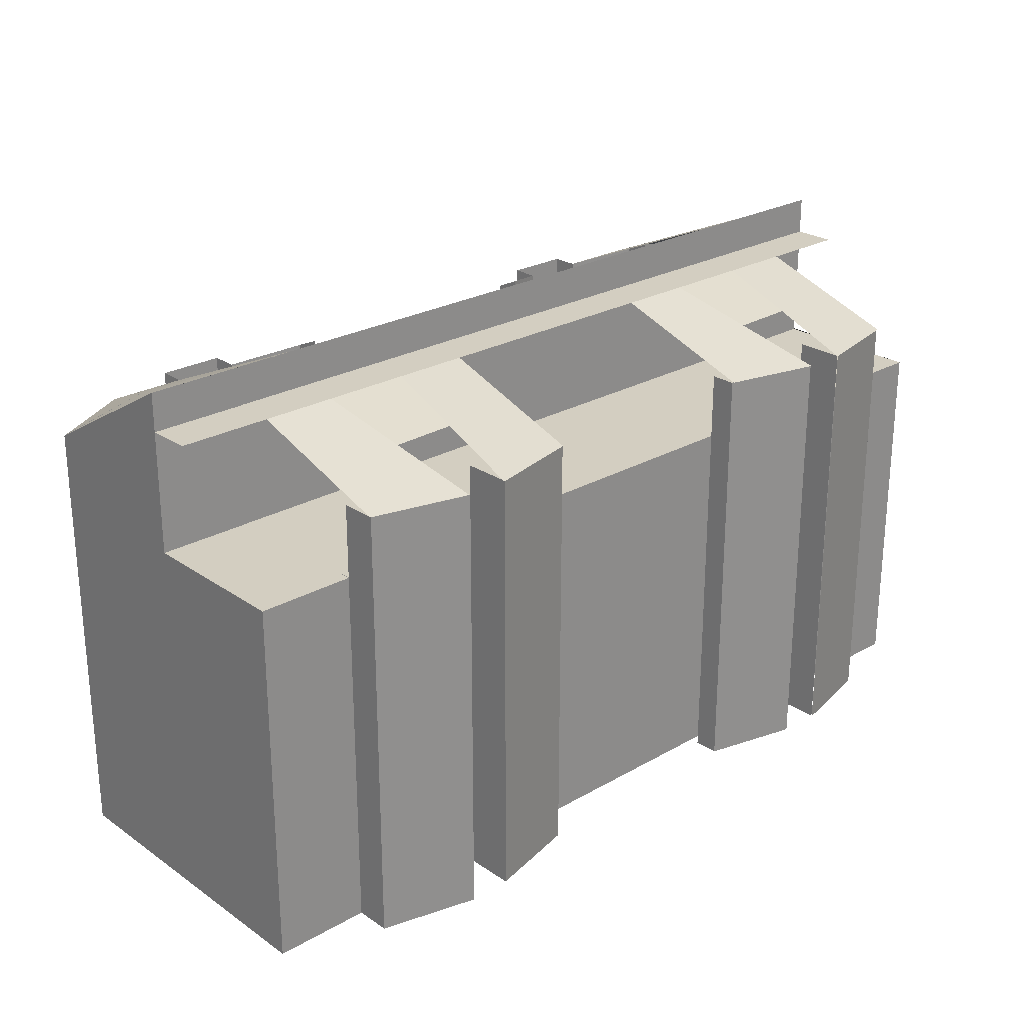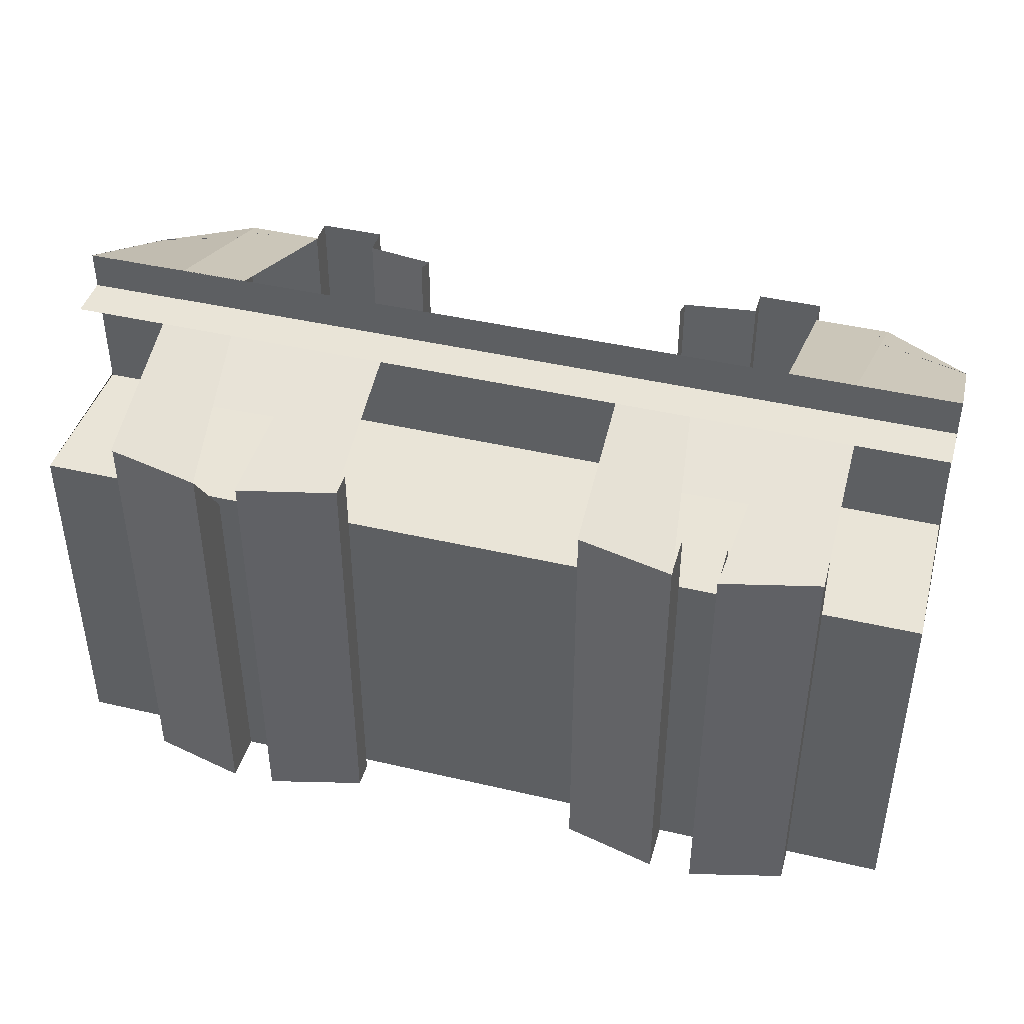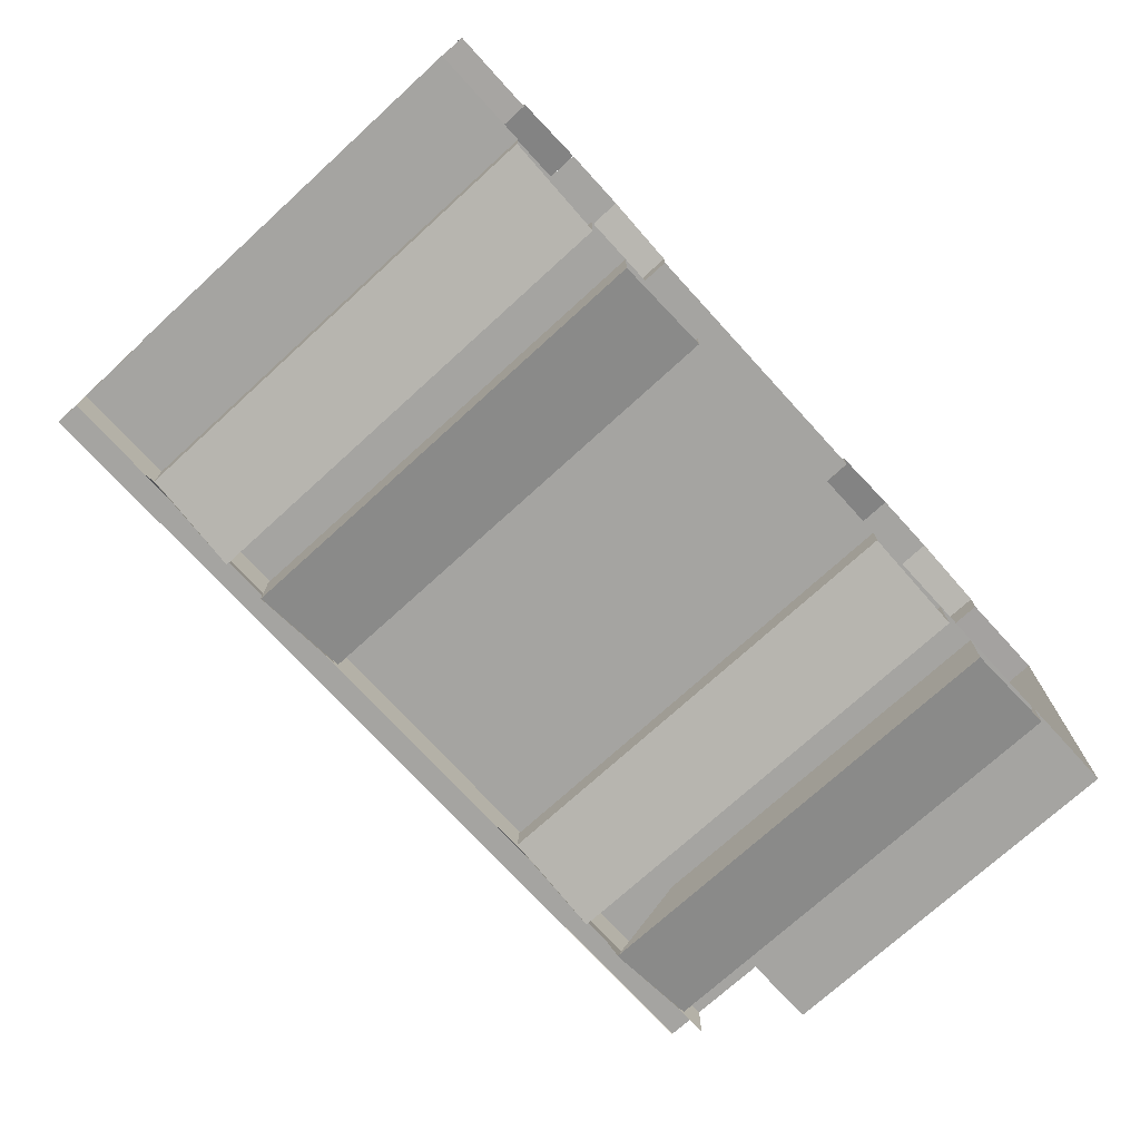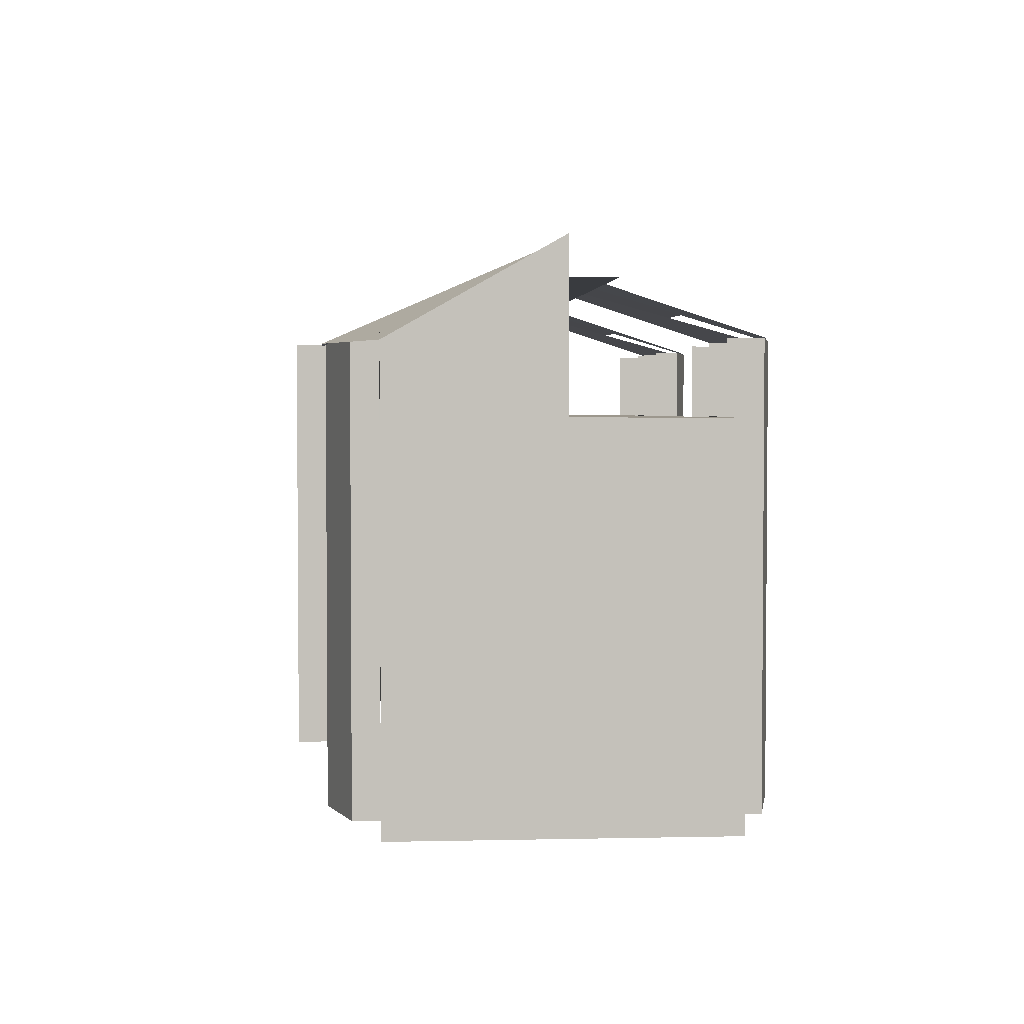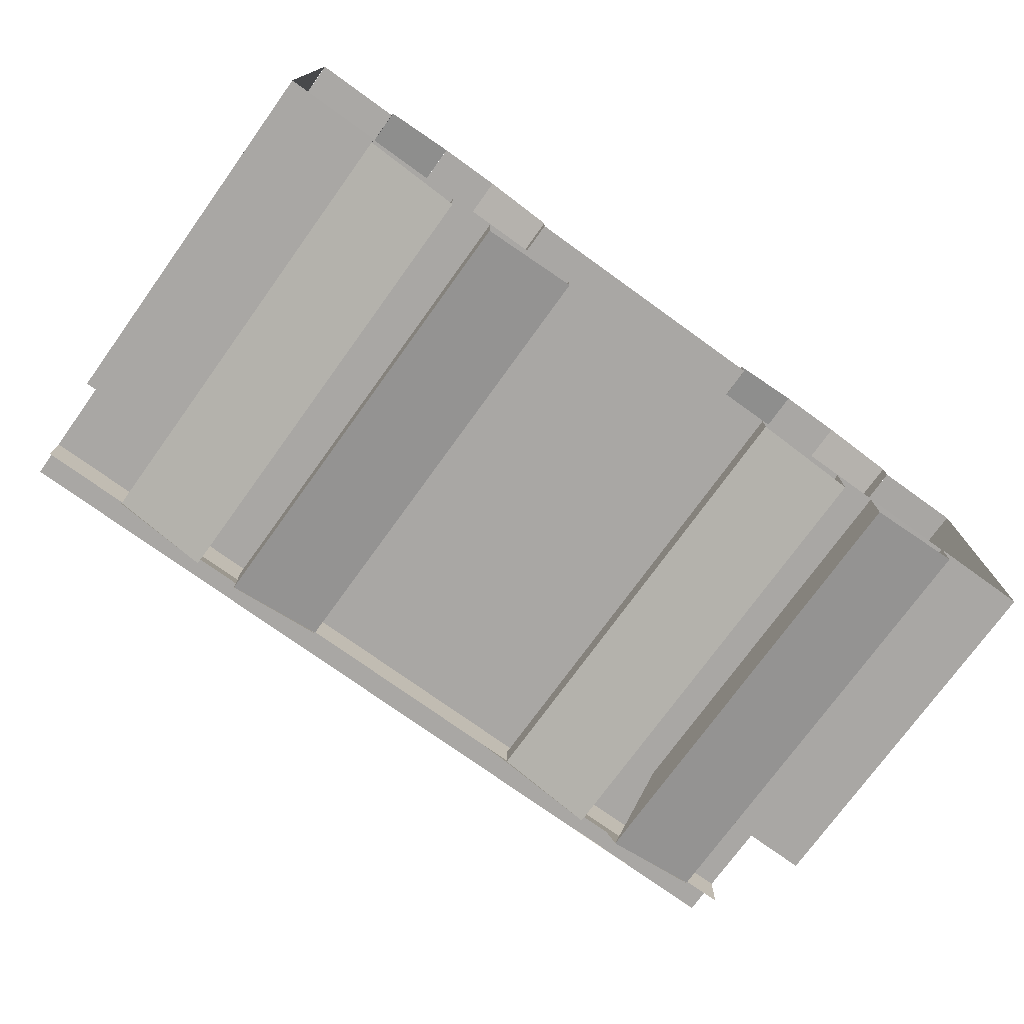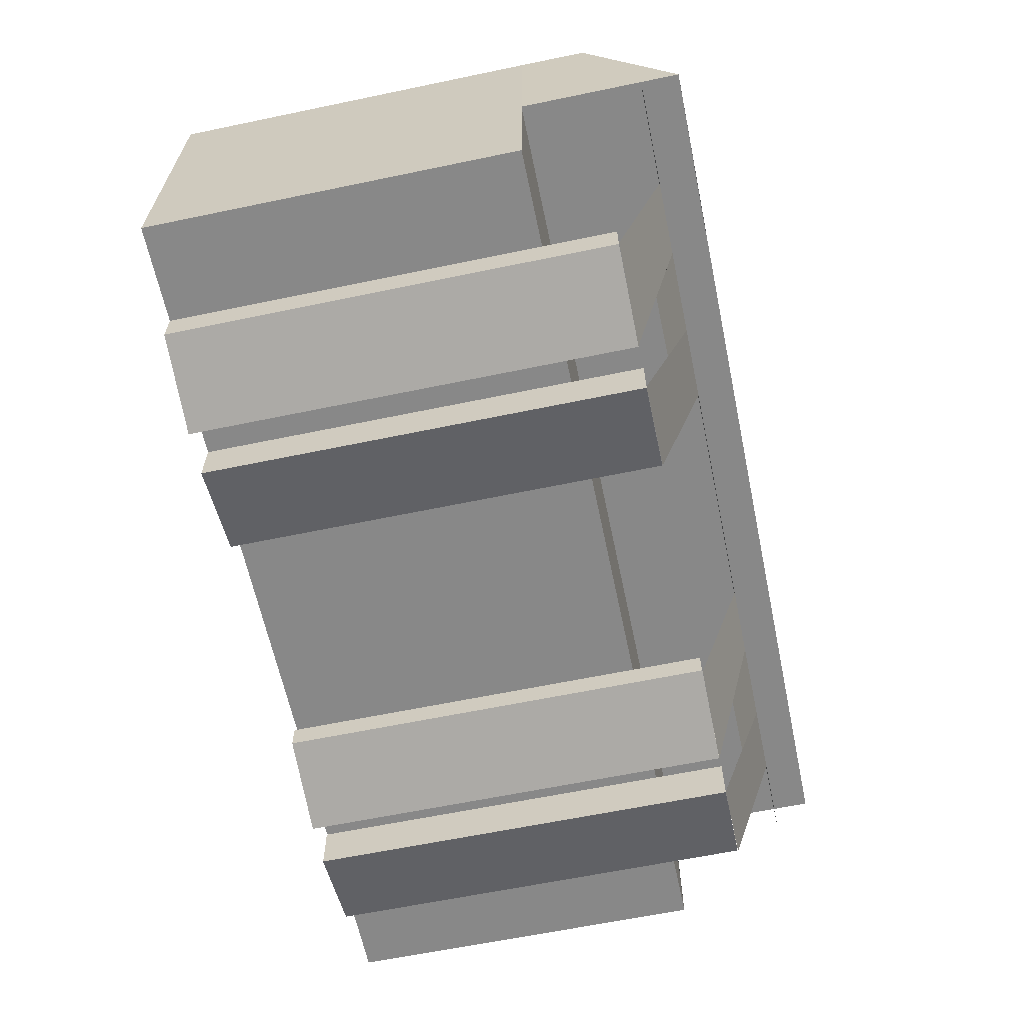
<metadata>
{"format":"obj","ext":"obj","renderer":"f3d","projection":"perspective","resolution":1024,"background":"white","views":[{"elev":25.0,"azim":137.3,"up":"+Y"},{"elev":43.0,"azim":-164.5,"up":"+Y"},{"elev":-73.3,"azim":-47.6,"up":"+Z"},{"elev":2.9,"azim":85.2,"up":"+Y"},{"elev":-74.7,"azim":-35.8,"up":"+Z"},{"elev":-62.9,"azim":101.9,"up":"+Z"}]}
</metadata>
<code>
o Плоскость
v 27.81 -3.925 8.401
v 28.03 -3.925 -16.53
v 27.81 24.84 8.401
v 27.83 37.2 -4.376
v 27.85 24.78 -4.381
v 28.03 24.77 -16.53
v 27.79 30.01 8.4
v 20.53 -3.925 -16.53
v 20.53 24.77 -16.53
v 28.03 24.77 -16.53
v 26.73 24.77 -16.53
v 28.03 24.77 -16.53
v 28.03 24.77 -16.53
v 20.53 -3.925 -16.53
v 20.53 24.77 -16.53
v 20.53 -3.925 -16.53
v 20.53 30.43 -16.53
v 27.77 -3.925 8.401
v 27.77 24.84 8.401
v 27.85 24.78 -4.381
v 28.03 24.77 -16.53
v 20.35 24.78 -4.381
v 20.53 24.77 -16.53
v 20.57 37.2 -4.376
v 20.59 24.78 -4.381
v 20.35 37.2 -4.376
v 20.36 24.78 -4.381
v 20.53 -3.925 -19.26
v 20.53 30.43 -19.26
v 13.06 -3.925 -21.1
v 13.06 30.43 -21.1
v 13.06 -3.925 -17.25
v 13.06 24.82 -17.25
v 9.67 -3.925 -17.25
v 9.67 24.82 -17.25
v 9.67 -3.925 -17.25
v 9.67 30.43 -17.25
v 9.67 -3.925 -21.02
v 9.67 30.43 -21.02
v 2.211 -3.925 -19.18
v 2.211 30.43 -19.18
v 9.676 -3.925 -21.02
v 9.676 30.43 -21.02
v 2.211 -3.925 -17.21
v 2.211 30.4 -17.21
v 20.48 -3.877 -16.49
v -34.97 -3.877 -16.49
v 2.211 30.4 -19.18
v 2.211 26.51 -17.21
v -42.24 -3.925 8.435
v -42.46 -3.925 -16.49
v -42.24 24.84 8.435
v -42.26 37.2 -4.342
v -42.28 24.78 -4.347
v -42.46 24.77 -16.49
v -42.23 30.01 8.434
v -42.26 37.2 -4.342
v -42.23 30.01 8.434
v -34.96 -3.925 -16.49
v -34.96 24.77 -16.49
v -34.96 -3.925 -16.49
v -34.96 30.43 -16.49
v -35.1 31.76 8.324
v -42.23 -3.922 8.434
v -35.1 -3.922 8.324
v -42.28 24.78 -4.347
v -42.46 24.77 -16.49
v -34.79 24.78 -4.347
v -34.97 24.77 -16.49
v -35.01 37.2 -4.342
v -35.02 24.78 -4.347
v -29.17 37.2 -4.342
v -29.33 29.94 12.37
v -35.11 -3.922 10.39
v -35.1 31.69 8.324
v -34.96 -3.925 -19.23
v -34.96 30.43 -19.23
v -35.11 -3.922 8.329
v -35.11 31.7 8.329
v -27.49 -3.925 -21.07
v -27.49 30.43 -21.07
v -27.49 -3.88 -17.22
v -27.49 24.83 -17.22
v -24.1 -3.88 -17.22
v -24.1 24.83 -17.22
v -24.1 -3.925 -17.22
v -24.1 30.43 -17.22
v -24.1 -3.925 -20.99
v -24.1 30.43 -20.99
v -16.65 -3.925 -19.15
v -16.65 30.43 -19.15
v -24.11 -3.925 -20.99
v -24.11 30.43 -20.99
v -16.65 -3.925 -17.18
v -16.65 30.4 -17.18
v -16.65 30.4 -19.15
v -16.65 26.51 -17.18
v -42.23 30.04 8.434
v -29.35 -3.922 12.13
v -35.3 29.94 12.37
v -34.34 37.2 -4.342
v -29.35 30.04 12.13
v -35.11 30.8 10.39
v 27.82 37.2 -4.389
v 27.78 30.01 8.387
v 27.78 -3.922 8.387
v 20.66 -3.922 8.277
v 14.72 37.2 -4.389
v 14.89 29.94 12.32
v 20.66 -3.922 10.34
v 20.66 31.69 8.277
v 20.66 -3.922 8.282
v 20.66 31.7 8.282
v 27.78 30.04 8.387
v 14.9 -3.922 12.09
v 20.86 29.94 12.32
v 19.9 37.2 -4.389
v 14.9 30.04 12.09
v 20.66 30.8 10.34
v 4.027 -3.925 8.318
v -18.46 -3.925 8.318
v -18.46 26.03 8.318
v 4.027 26.51 8.318
v 20.66 0.8636 10.34
v 14.9 0.8636 12.09
v 9.767 -3.922 12.09
v 9.767 0.8636 12.09
v 4.018 -3.922 10.34
v 4.018 -3.922 8.282
v 4.018 31.7 8.282
v 9.778 -3.922 12.09
v 9.778 30.04 12.09
v 4.018 30.8 10.34
v 4.018 0.8636 10.34
v 9.778 0.8636 12.09
v 14.9 0.8636 12.09
v 9.767 0.8636 12.09
v 14.9 0.8636 14.19
v 9.767 0.8636 14.19
v 14.9 0.8636 14.19
v 9.767 0.8636 14.19
v 14.9 30.04 14.19
v 9.767 30.04 14.19
v 14.9 27.86 12.09
v 14.9 27.86 14.19
v 14.9 30.05 12.09
v 14.9 30.05 14.19
v 9.767 30.04 12.09
v 9.767 30.04 14.19
v -29.34 -3.922 12.12
v -29.34 0.8636 12.12
v -24.2 -3.922 12.12
v -24.2 0.8636 12.12
v -18.45 -3.922 10.37
v -18.45 -3.922 8.315
v -18.45 31.7 8.315
v -24.21 -3.922 12.12
v -24.21 30.04 12.12
v -18.45 30.8 10.37
v -18.45 0.8636 10.37
v -24.21 0.8636 12.12
v -29.34 0.8636 12.12
v -24.2 0.8636 12.12
v -29.34 0.8636 14.22
v -24.2 0.8636 14.22
v -29.34 0.8636 14.22
v -24.2 0.8636 14.22
v -29.34 30.04 14.22
v -24.2 30.04 14.22
v -29.34 27.86 12.12
v -29.34 27.86 14.22
v -29.34 30.05 12.12
v -29.34 30.05 14.22
v -24.2 30.04 12.12
v -24.2 30.04 14.22
v -29.17 34.23 -4.342
v -34.34 34.23 -4.342
v -35.02 37.2 -4.342
v -35.02 34.23 -4.342
v 20.48 37.2 -4.342
v 20.48 34.23 -4.342
v -29.17 34.23 -7.758
v -35 34.23 -7.758
v -35.02 34.23 -7.758
v 20.48 34.23 -7.758
v 20.45 24.78 -4.347
v 20.46 37.2 -4.342
v 27.83 34.23 -4.342
v 27.83 34.23 -7.758
v -42.26 34.23 -4.342
v -42.26 34.23 -7.758
v 20.66 24.78 -4.347
v 20.48 24.77 -16.49
v -35 30.46 -19.3
v -27.48 30.43 -21.04
v -22.48 34.23 -7.758
v -16.64 34.23 -7.758
v -16.64 30.46 -19.3
v -24.16 30.43 -21.04
v -29.15 34.23 -7.758
v -29.15 34.23 -7.758
v -29.16 34.21 -7.816
v -28.35 32.38 -14.21
v -23.31 32.35 -14.31
v -27.5 30.43 -21.03
v -28.34 32.37 -14.26
v -27.49 20.61 -17.22
v -27.55 -3.925 -17.22
v -27.55 30.43 -17.22
v -27.55 -3.925 -20.99
v -27.55 30.43 -20.99
v 8.102 34.23 -7.758
v 2.27 34.23 -7.758
v 2.27 30.46 -19.3
v 14.79 34.23 -7.758
v 20.62 34.23 -7.758
v 20.62 30.46 -19.3
v 13.11 30.43 -21.04
v 8.117 34.23 -7.758
v 8.117 34.23 -7.758
v 8.109 34.21 -7.816
v 8.914 32.38 -14.21
v 13.96 32.35 -14.31
v 9.766 30.43 -21.03
v 8.926 32.37 -14.26
f 6 5 3 1 2
f 4 7 3 5
f 6 2 8 9
f 6 9 11 10
f 6 10 13 12
f 9 8 14 15
f 15 14 16 17
f 1 3 19 18
f 5 6 21 20
f 20 21 23 22
f 4 5 25 24
f 24 25 27 26
f 17 16 28 29
f 29 28 30 31
f 31 30 32 33
f 33 32 34 35
f 35 34 36 37
f 37 36 38 39
f 41 48 40 42 43
f 40 48 45 49 44
f 193 69 47 46
f 68 69 193 192
f 55 54 52 50 51
f 53 56 52 54
f 55 51 59 60
f 66 67 69 68
f 53 54 71 70
f 58 57 101 100
f 62 61 76 77
f 78 79 103 74
f 77 76 80 81
f 212 213 214 224 225
f 83 207 82 84 85
f 87 86 88 89
f 91 96 90 92 93
f 90 96 95 97 94
f 74 103 102 99
f 100 101 72 73
f 98 75 65 64
f 105 104 117 116
f 112 113 119 124 110
f 110 124 125 115
f 116 117 108 109
f 114 111 107 106
f 120 123 122 121
f 125 124 119 118
f 115 125 127 126
f 129 130 133 134 128
f 128 134 135 131
f 135 134 133 132
f 127 125 136 137
f 137 136 138 139
f 139 138 140 141
f 141 140 142 143
f 138 136 144 145
f 145 144 146 147
f 137 139 149 148
f 150 151 153 152
f 155 156 159 160 154
f 154 160 161 157
f 161 160 159 158
f 163 162 164 165
f 167 166 168 169
f 164 162 170 171
f 171 170 172 173
f 163 165 175 174
f 72 101 177 176
f 177 101 178 179
f 72 176 181 180
f 181 176 182 185
f 177 179 184 183
f 176 177 183 182
f 70 71 186 187
f 181 185 189 188
f 184 179 190 191
f 182 183 194 205 206
f 196 197 198 199 204
f 196 204 203 202 201 200
f 209 208 210 211
f 206 205 195
f 215 216 217 218 223
f 215 223 222 221 220 219
l 63 75

</code>
